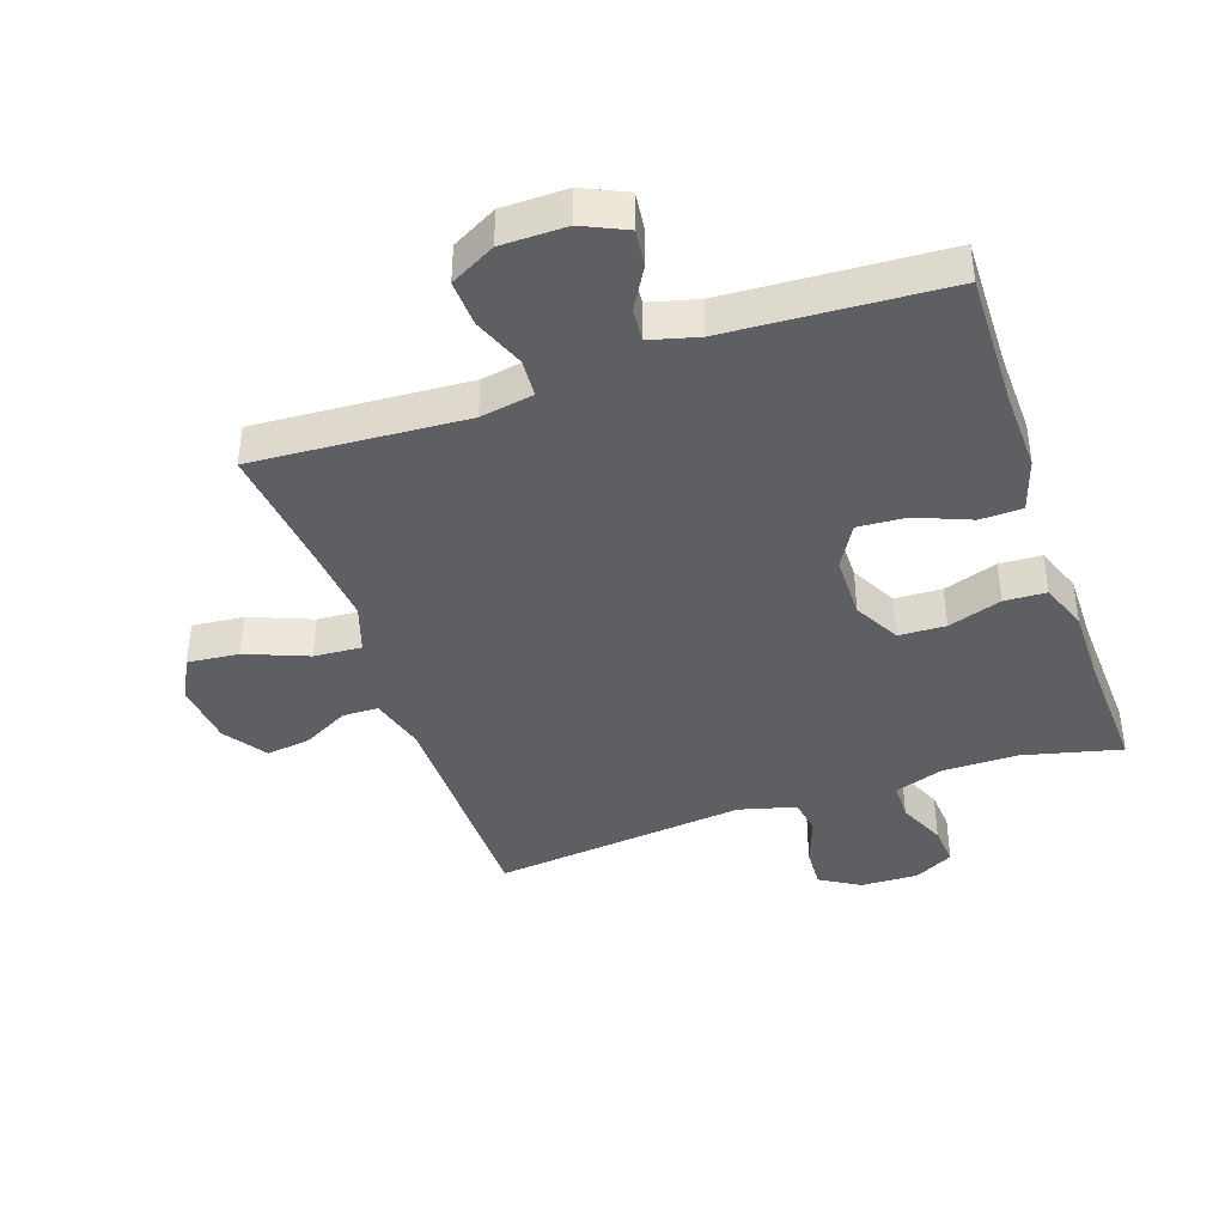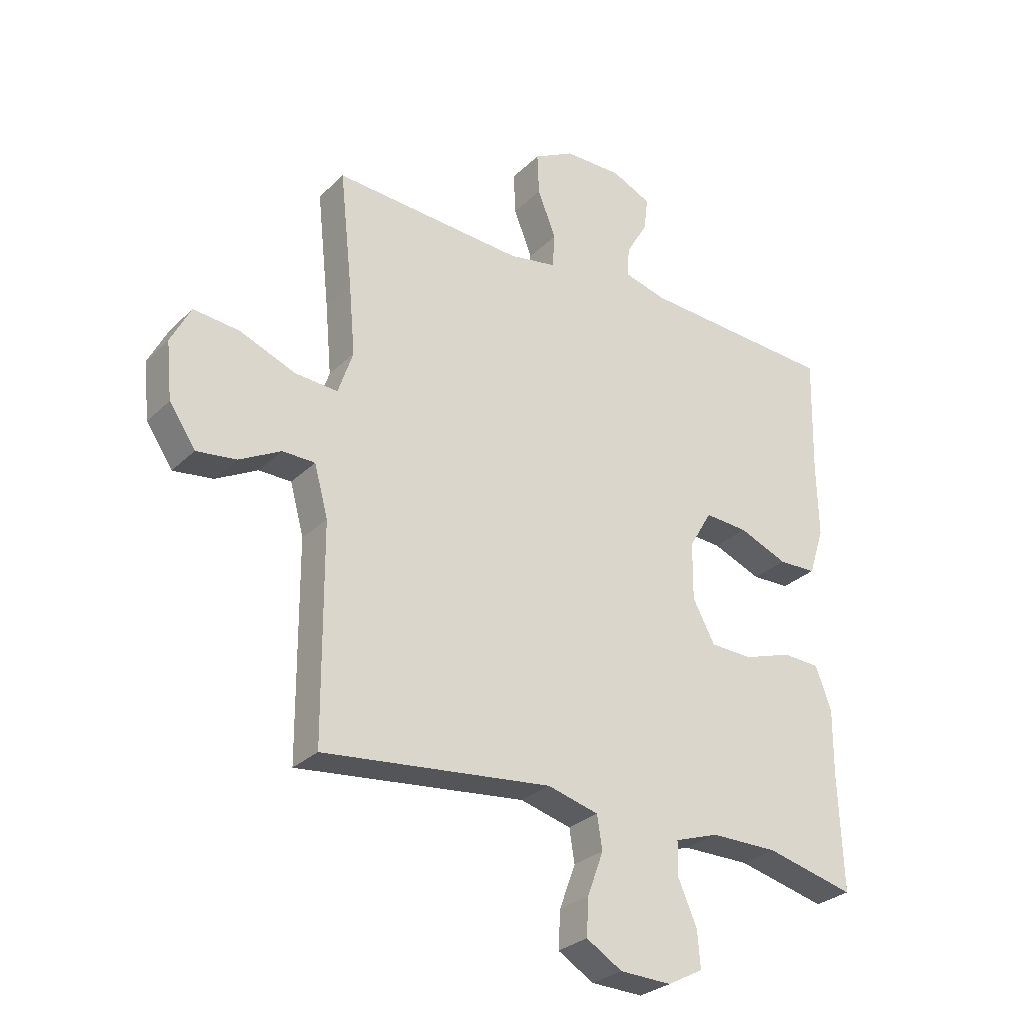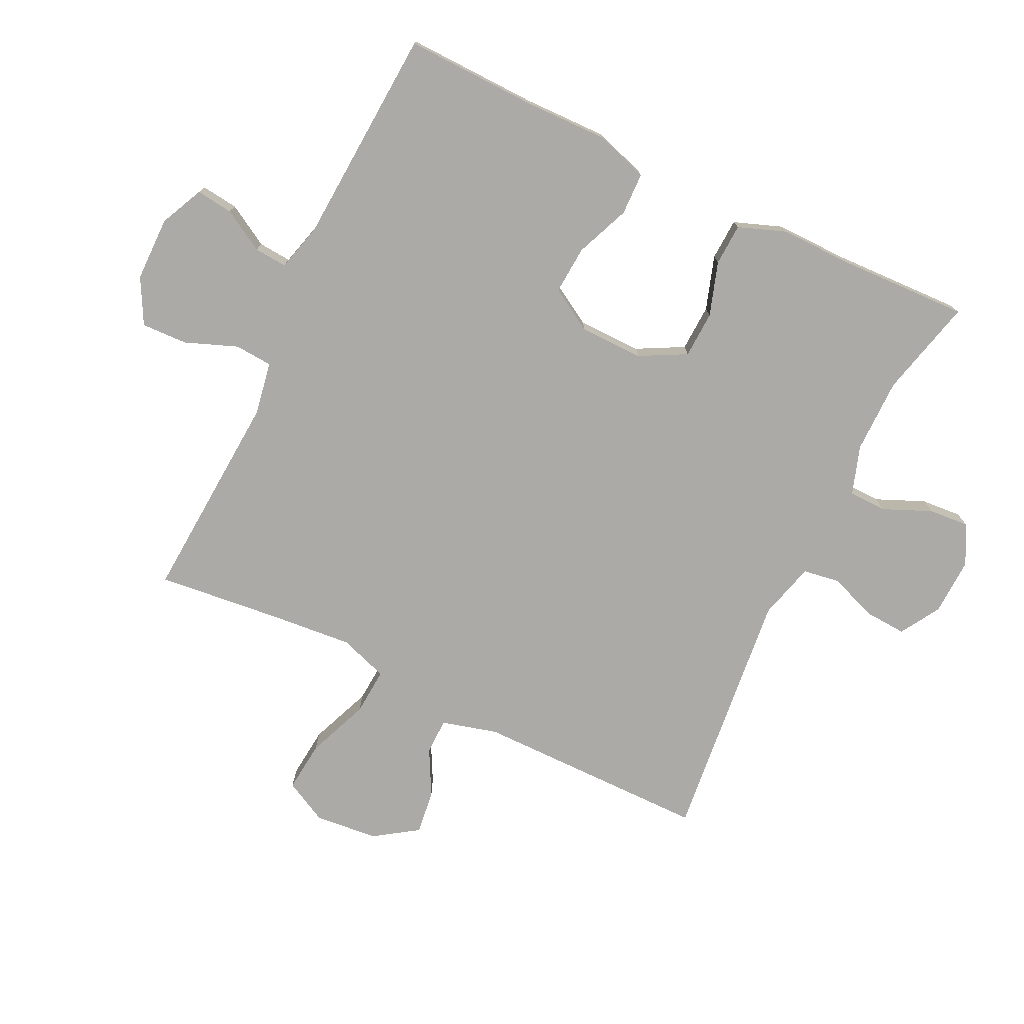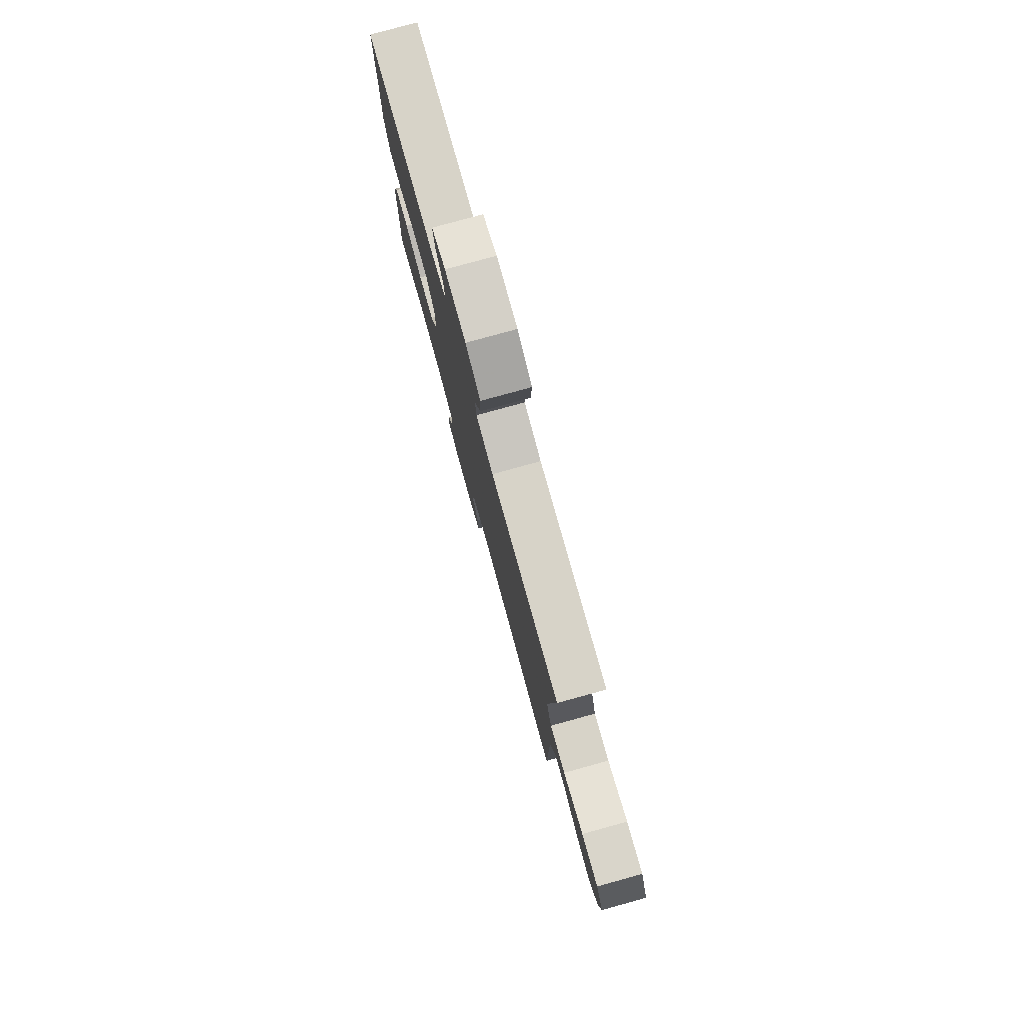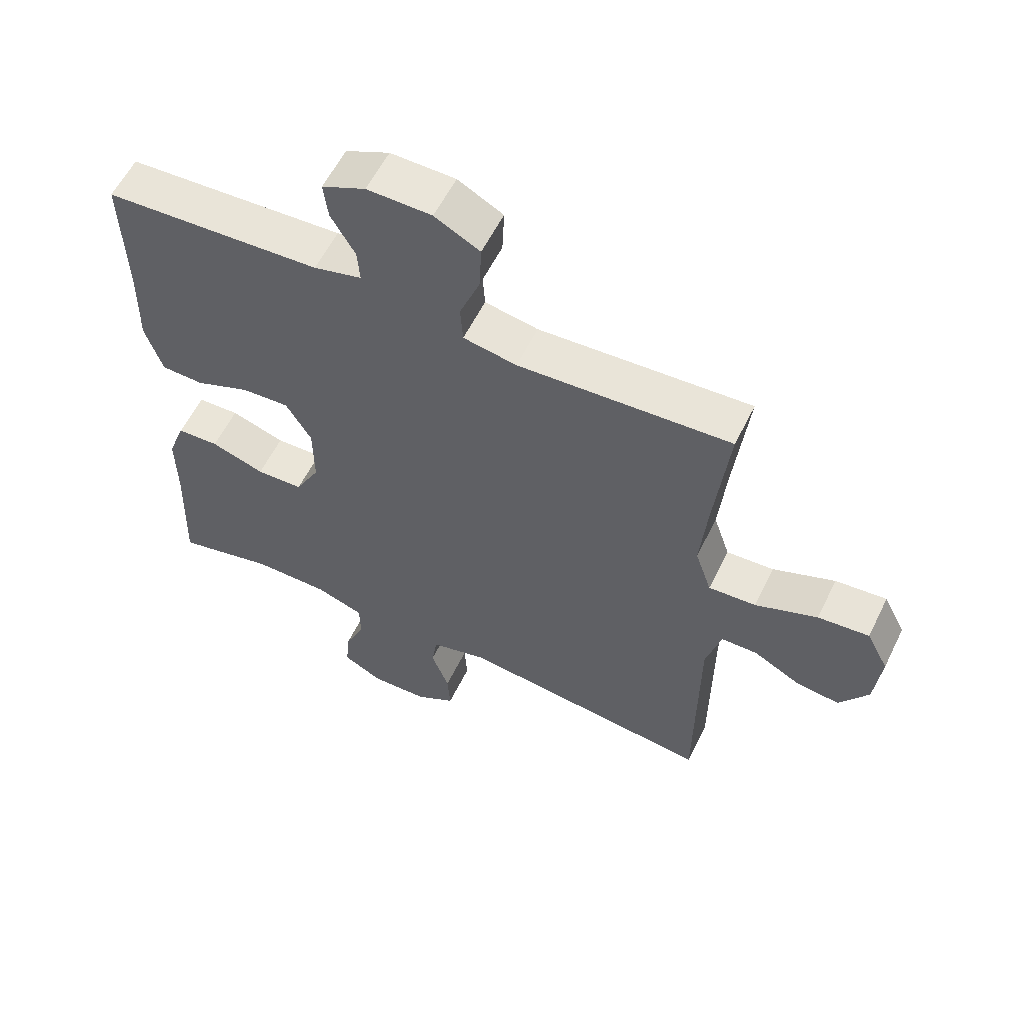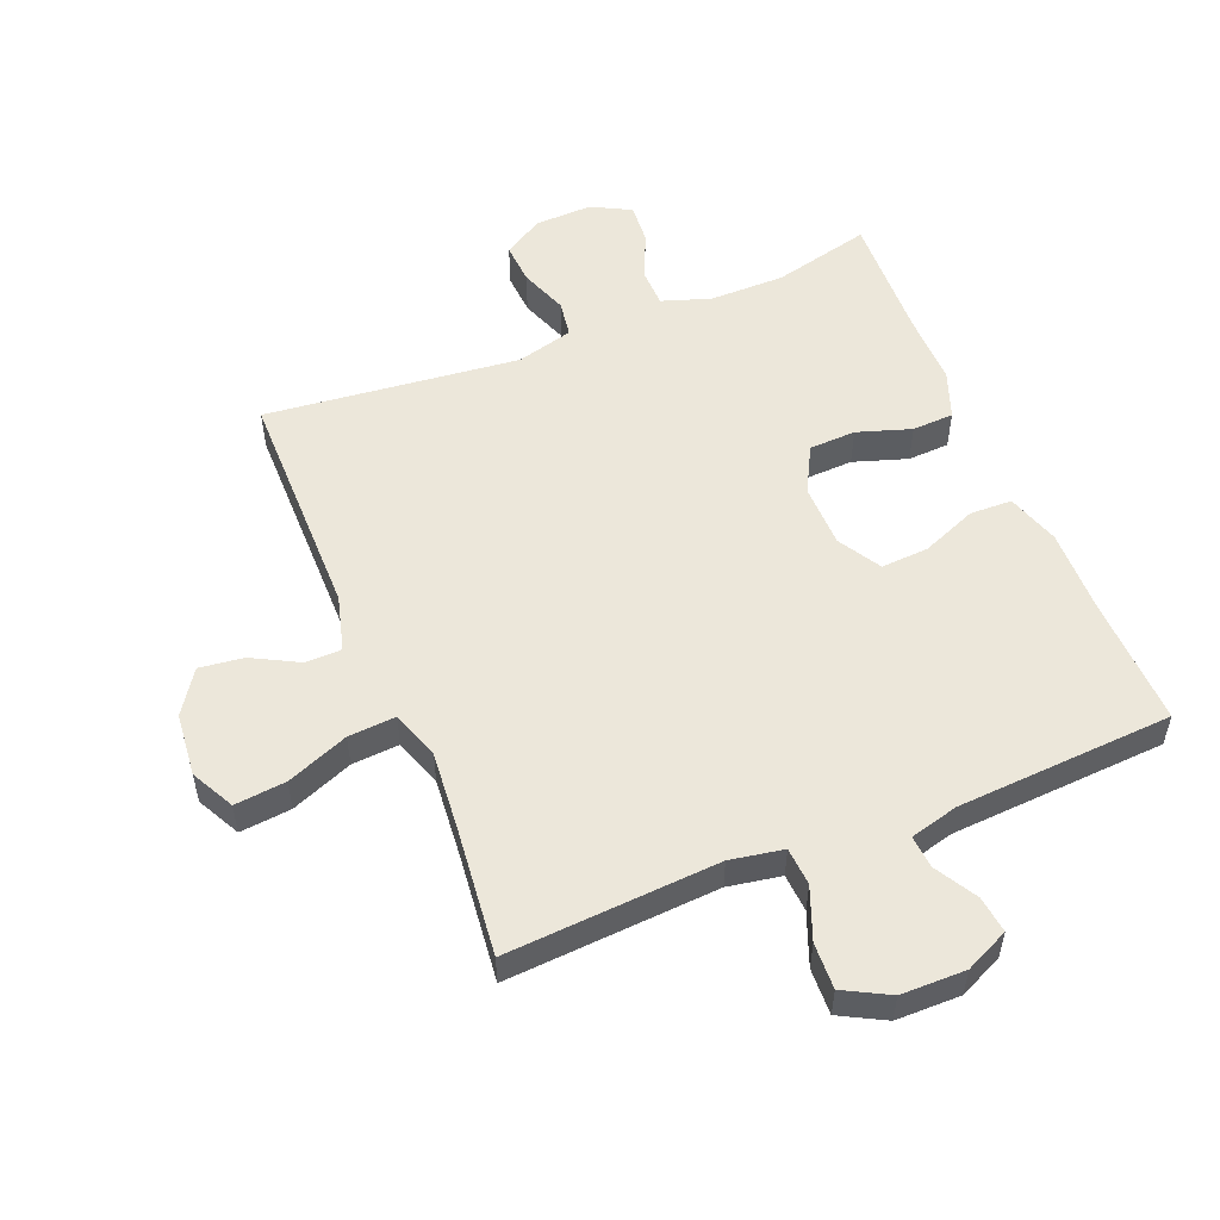
<metadata>
{"format":"obj","ext":"obj","renderer":"f3d","projection":"perspective","resolution":1024,"background":"white","views":[{"elev":-40.5,"azim":19.0,"up":"+Y"},{"elev":-28.7,"azim":-35.5,"up":"+Z"},{"elev":-75.8,"azim":64.1,"up":"+Y"},{"elev":79.5,"azim":-105.4,"up":"+Z"},{"elev":58.4,"azim":-153.9,"up":"+Z"},{"elev":53.6,"azim":-22.2,"up":"+Y"}]}
</metadata>
<code>
v 0.5 0.07 -0.5
v 0.344 0.07 -0.462
v 0.225 0.07 -0.462
v 0.148 0.07 -0.488
v 0.147 0.07 -0.548
v 0.18 0.07 -0.624
v 0.185 0.07 -0.688
v 0.123 0.07 -0.721
v 0.032 0.07 -0.718
v -0.031 0.07 -0.68
v -0.027 0.07 -0.614
v 0.001 0.07 -0.538
v -0.008 0.07 -0.48
v -0.098 0.07 -0.456
v -0.5 0.07 -0.5
v -0.502 0.07 -0.129
v -0.526 0.07 -0.041
v -0.583 0.07 -0.04
v -0.656 0.07 -0.079
v -0.726 0.07 -0.088
v -0.772 0.07 -0.02
v -0.782 0.07 0.08
v -0.747 0.07 0.148
v -0.666 0.07 0.14
v -0.568 0.07 0.101
v -0.493 0.07 0.096
v -0.467 0.07 0.173
v -0.478 0.07 0.296
v -0.5 0.07 0.5
v -0.165 0.07 0.479
v -0.081 0.07 0.494
v -0.077 0.07 0.554
v -0.109 0.07 0.636
v -0.112 0.07 0.709
v -0.041 0.07 0.747
v 0.061 0.07 0.748
v 0.13 0.07 0.716
v 0.123 0.07 0.658
v 0.085 0.07 0.592
v 0.081 0.07 0.54
v 0.157 0.07 0.52
v 0.5 0.07 0.5
v 0.495 0.07 0.291
v 0.498 0.07 0.16
v 0.471 0.07 0.076
v 0.404 0.07 0.074
v 0.318 0.07 0.109
v 0.242 0.07 0.114
v 0.202 0.07 0.046
v 0.201 0.07 -0.055
v 0.24 0.07 -0.128
v 0.314 0.07 -0.131
v 0.399 0.07 -0.103
v 0.465 0.07 -0.106
v 0.493 0.07 -0.181
v 0.492 0.07 -0.296
v 0.5 0 -0.5
v 0.344 0 -0.462
v 0.225 0 -0.462
v 0.148 0 -0.488
v 0.147 0 -0.548
v 0.18 0 -0.624
v 0.185 0 -0.688
v 0.123 0 -0.721
v 0.032 0 -0.718
v -0.031 0 -0.68
v -0.027 0 -0.614
v 0.001 0 -0.538
v -0.008 0 -0.48
v -0.098 0 -0.456
v -0.5 0 -0.5
v -0.502 0 -0.129
v -0.526 0 -0.041
v -0.583 0 -0.04
v -0.656 0 -0.079
v -0.726 0 -0.088
v -0.772 0 -0.02
v -0.782 0 0.08
v -0.747 0 0.148
v -0.666 0 0.14
v -0.568 0 0.101
v -0.493 0 0.096
v -0.467 0 0.173
v -0.478 0 0.296
v -0.5 0 0.5
v -0.165 0 0.479
v -0.081 0 0.494
v -0.077 0 0.554
v -0.109 0 0.636
v -0.112 0 0.709
v -0.041 0 0.747
v 0.061 0 0.748
v 0.13 0 0.716
v 0.123 0 0.658
v 0.085 0 0.592
v 0.081 0 0.54
v 0.157 0 0.52
v 0.5 0 0.5
v 0.495 0 0.291
v 0.498 0 0.16
v 0.471 0 0.076
v 0.404 0 0.074
v 0.318 0 0.109
v 0.242 0 0.114
v 0.202 0 0.046
v 0.201 0 -0.055
v 0.24 0 -0.128
v 0.314 0 -0.131
v 0.399 0 -0.103
v 0.465 0 -0.106
v 0.493 0 -0.181
v 0.492 0 -0.296
f 54 55 56
f 53 54 56
f 52 53 56
f 56 1 2
f 52 56 2
f 51 52 2
f 50 51 2 3
f 45 46 47
f 44 45 47
f 43 44 47
f 43 47 48
f 42 43 48
f 41 42 48
f 40 41 48 49
f 37 38 39
f 36 37 39
f 35 36 39
f 34 35 39
f 33 34 39
f 32 33 39
f 31 32 39 40
f 28 29 30
f 27 28 30 31
f 40 49 50
f 31 40 50
f 27 31 50
f 26 27 50
f 23 24 25
f 22 23 25
f 21 22 25
f 20 21 25
f 19 20 25
f 18 19 25
f 14 15 16
f 13 14 16 17
f 10 11 12
f 9 10 12
f 8 9 12
f 7 8 12
f 6 7 12
f 5 6 12
f 4 5 12 13
f 3 4 13 17
f 26 50 3 17
f 17 18 25 26
f 112 111 110
f 112 110 109
f 112 109 108
f 58 57 112
f 58 112 108
f 58 108 107
f 59 58 107 106
f 103 102 101
f 103 101 100
f 103 100 99
f 104 103 99
f 104 99 98
f 104 98 97
f 105 104 97 96
f 95 94 93
f 95 93 92
f 95 92 91
f 95 91 90
f 95 90 89
f 95 89 88
f 96 95 88 87
f 86 85 84
f 87 86 84 83
f 106 105 96
f 106 96 87
f 106 87 83
f 106 83 82
f 81 80 79
f 81 79 78
f 81 78 77
f 81 77 76
f 81 76 75
f 81 75 74
f 72 71 70
f 73 72 70 69
f 68 67 66
f 68 66 65
f 68 65 64
f 68 64 63
f 68 63 62
f 68 62 61
f 69 68 61 60
f 73 69 60 59
f 73 59 106 82
f 82 81 74 73
f 1 57 58 2
f 2 58 59 3
f 3 59 60 4
f 4 60 61 5
f 5 61 62 6
f 6 62 63 7
f 7 63 64 8
f 8 64 65 9
f 9 65 66 10
f 10 66 67 11
f 11 67 68 12
f 12 68 69 13
f 13 69 70 14
f 14 70 71 15
f 15 71 72 16
f 16 72 73 17
f 17 73 74 18
f 18 74 75 19
f 19 75 76 20
f 20 76 77 21
f 21 77 78 22
f 22 78 79 23
f 23 79 80 24
f 24 80 81 25
f 25 81 82 26
f 26 82 83 27
f 27 83 84 28
f 28 84 85 29
f 29 85 86 30
f 30 86 87 31
f 31 87 88 32
f 32 88 89 33
f 33 89 90 34
f 34 90 91 35
f 35 91 92 36
f 36 92 93 37
f 37 93 94 38
f 38 94 95 39
f 39 95 96 40
f 40 96 97 41
f 41 97 98 42
f 42 98 99 43
f 43 99 100 44
f 44 100 101 45
f 45 101 102 46
f 46 102 103 47
f 47 103 104 48
f 48 104 105 49
f 49 105 106 50
f 50 106 107 51
f 51 107 108 52
f 52 108 109 53
f 53 109 110 54
f 54 110 111 55
f 55 111 112 56
f 56 112 57 1

</code>
